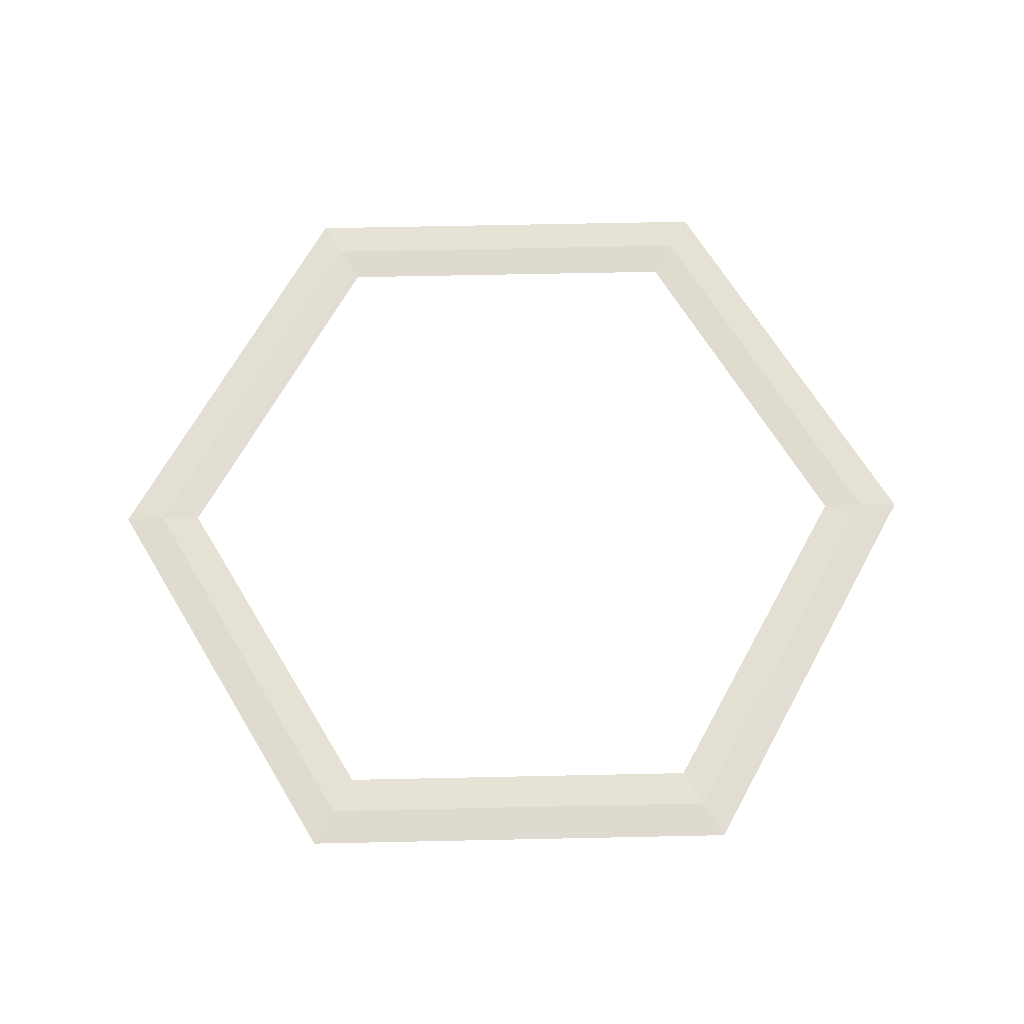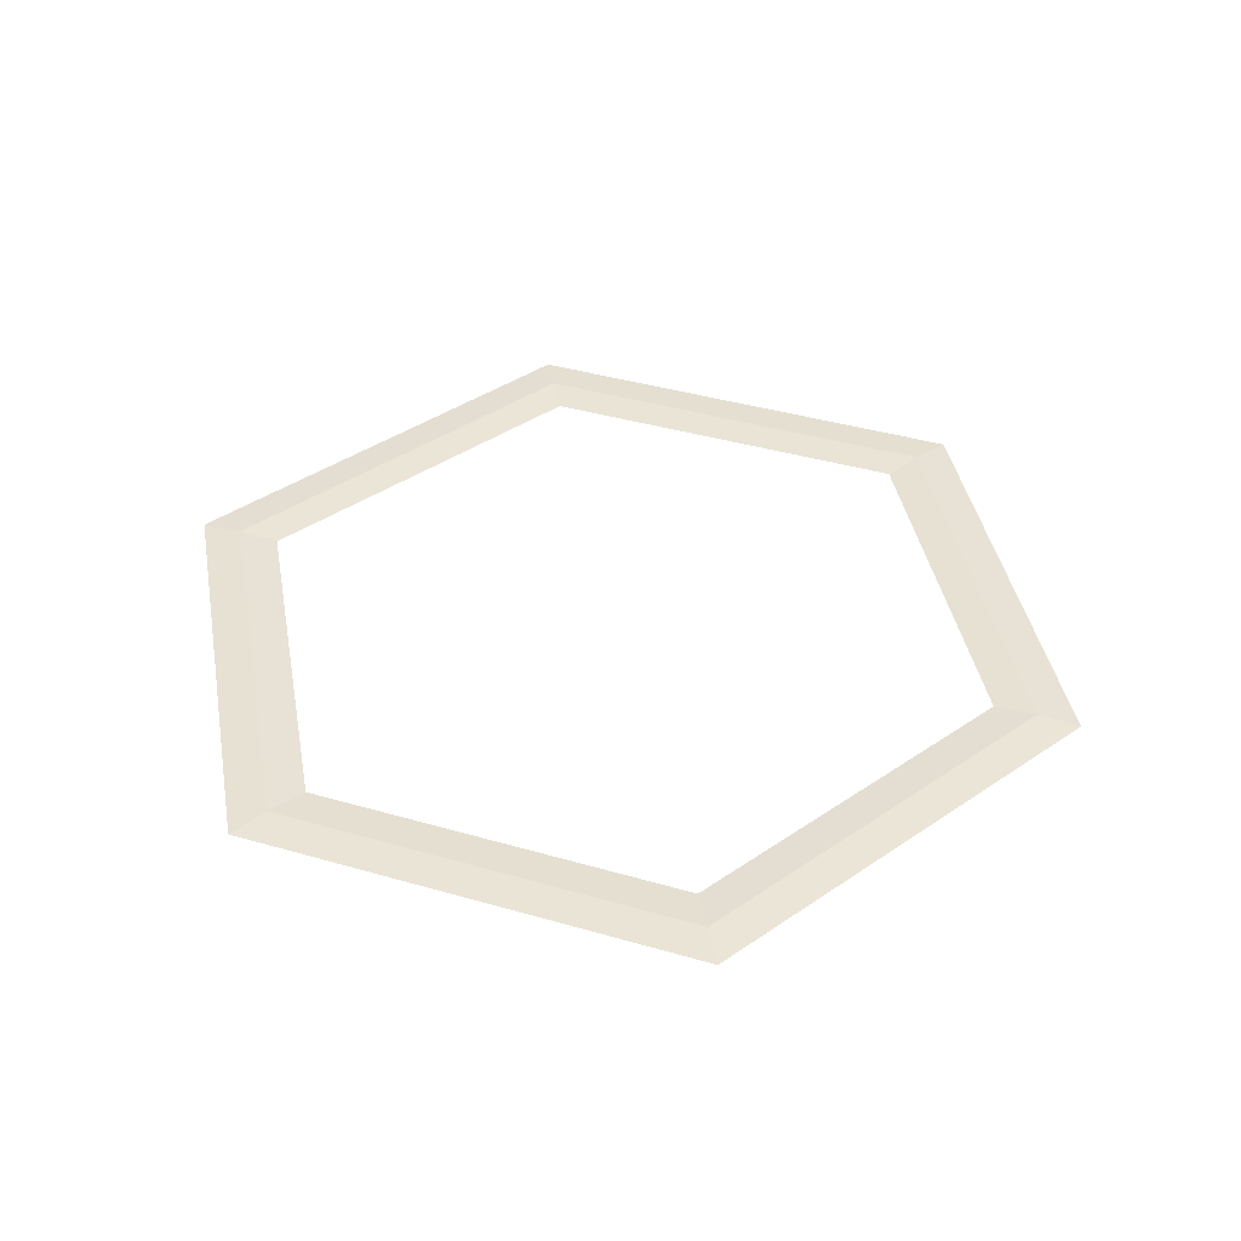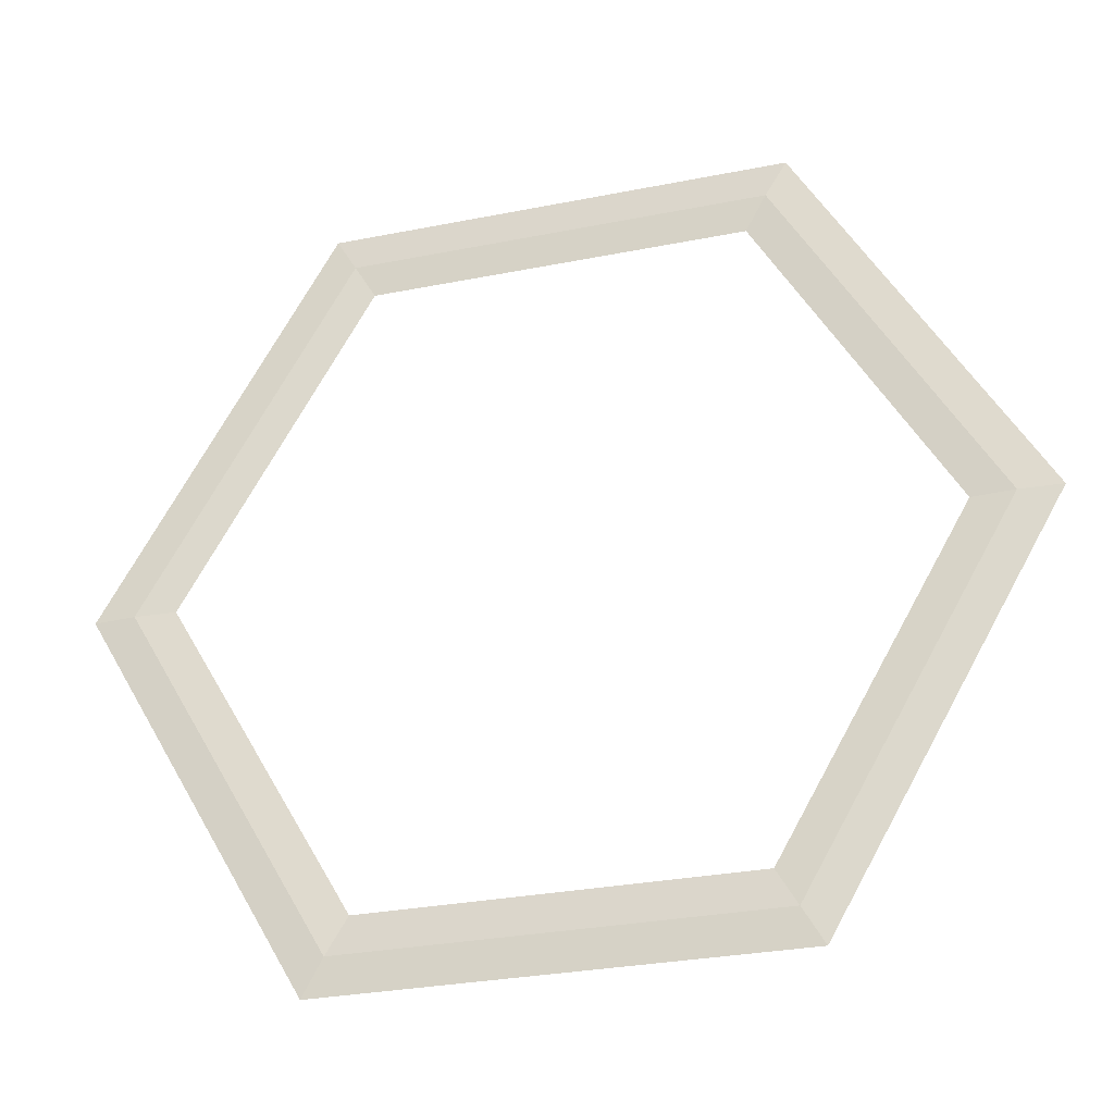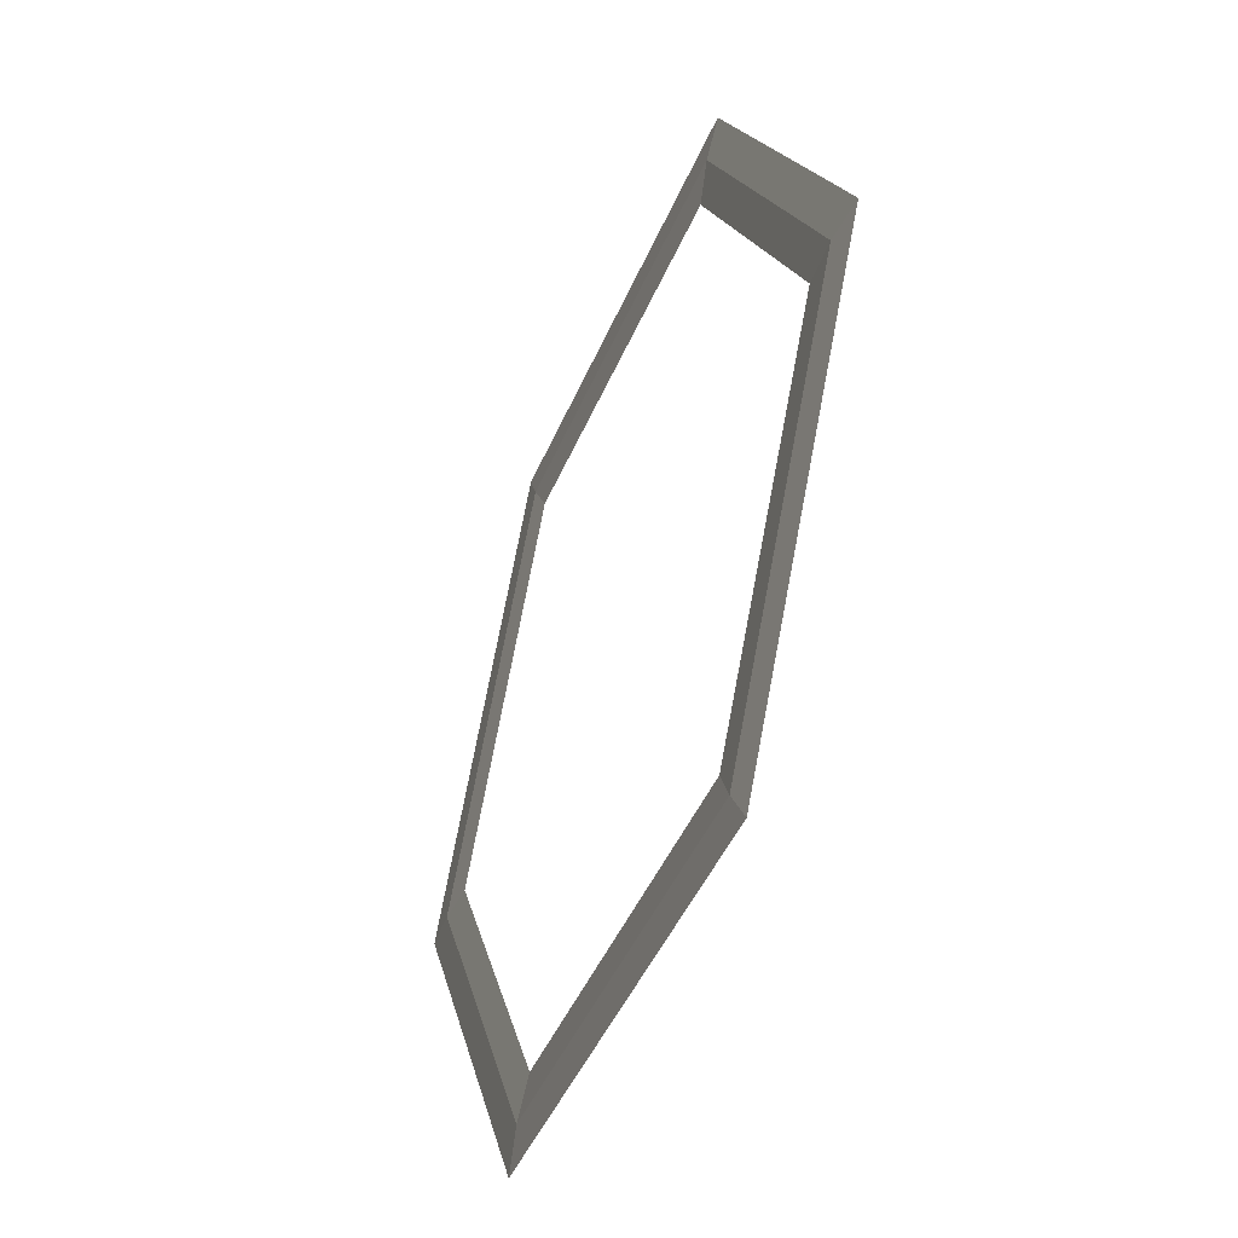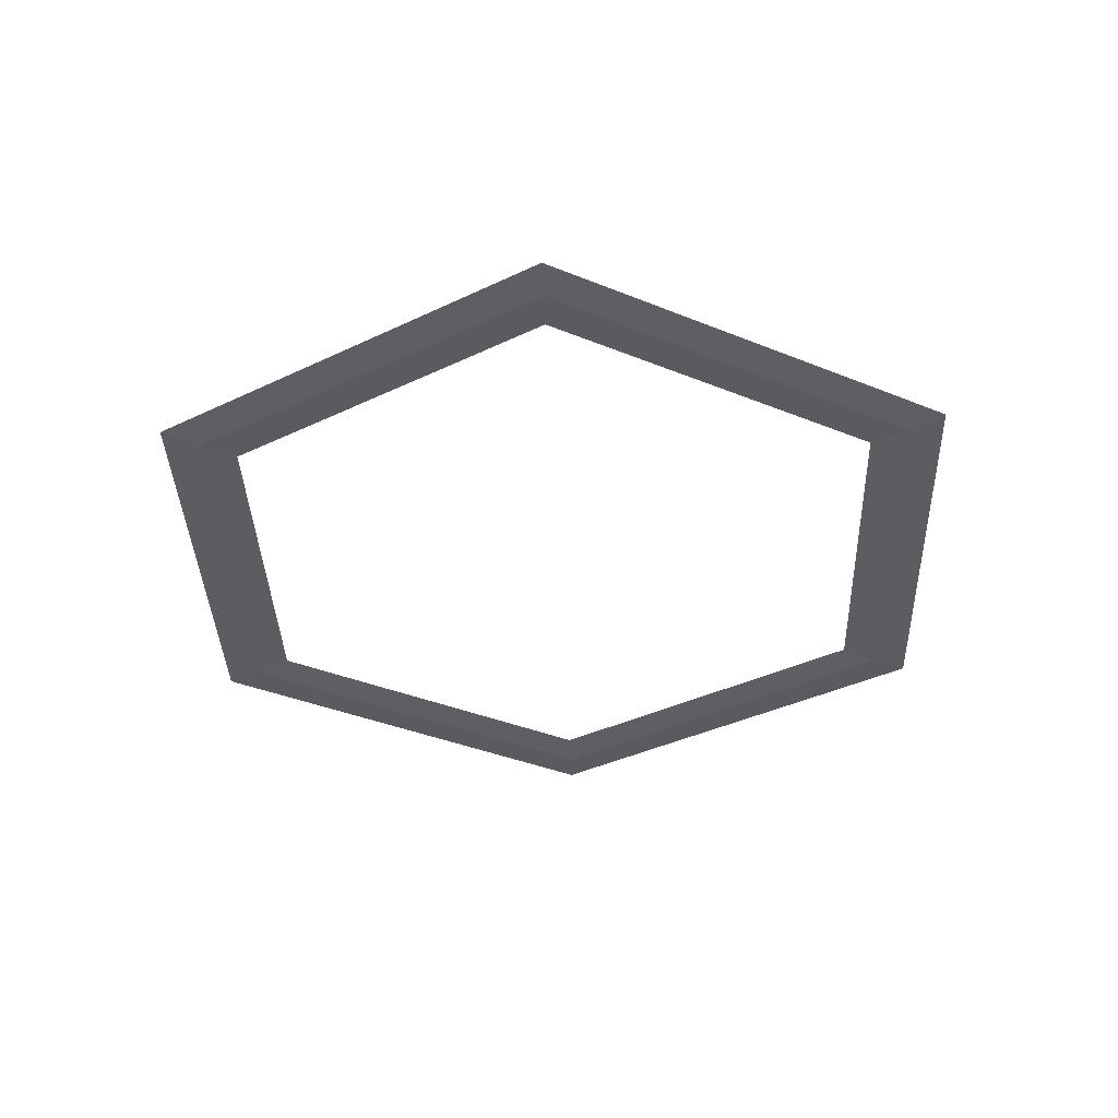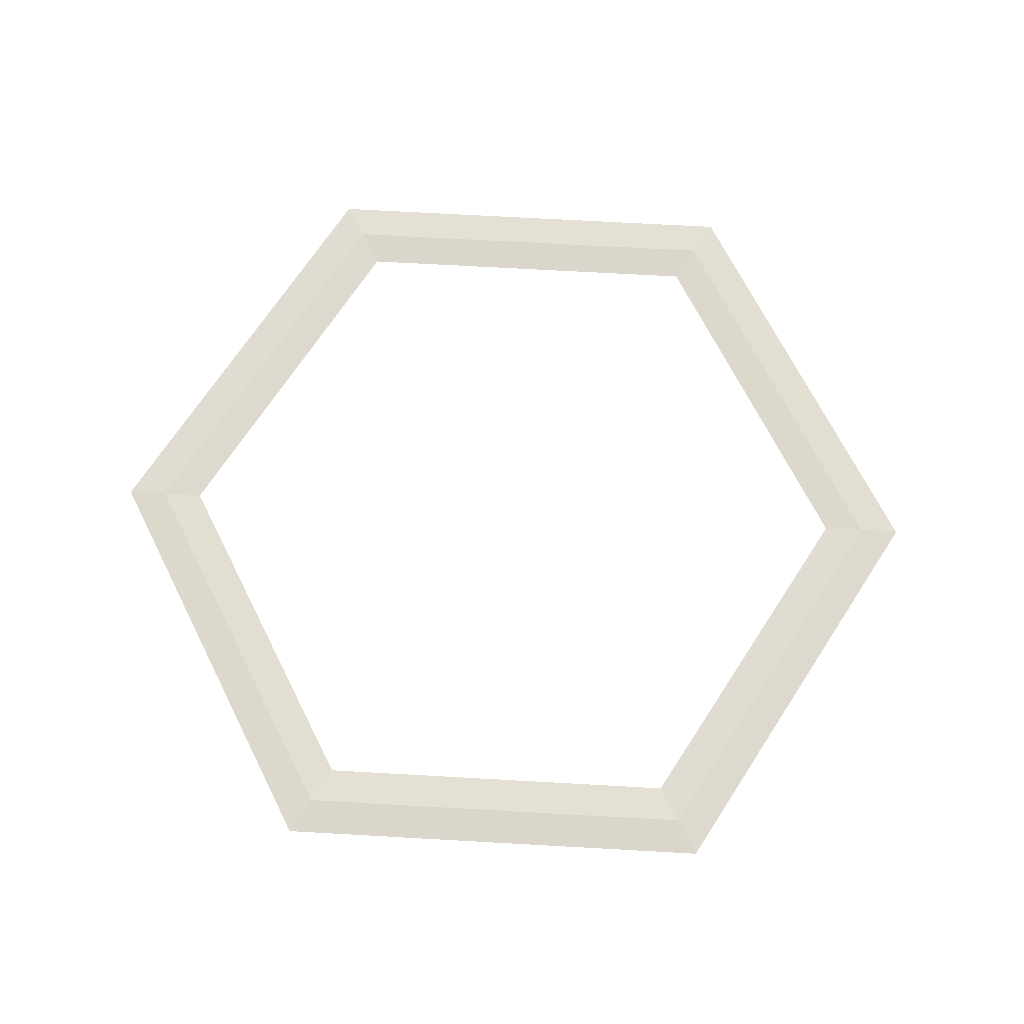
<metadata>
{"format":"obj","ext":"obj","renderer":"f3d","projection":"perspective","resolution":1024,"background":"white","views":[{"elev":67.2,"azim":58.8,"up":"+Z"},{"elev":40.0,"azim":19.7,"up":"+Z"},{"elev":-29.1,"azim":16.6,"up":"+Y"},{"elev":-44.7,"azim":68.2,"up":"+Y"},{"elev":-36.7,"azim":-148.0,"up":"+Z"},{"elev":69.9,"azim":-56.8,"up":"+Z"}]}
</metadata>
<code>
g default
v 0.07975 0.1381 0
v -0.07975 0.1381 0
v -0.1595 0 0
v -0.07975 -0.1381 0
v 0.07975 -0.1381 0
v 0.1595 0 0
v 0.08861 0.1535 0.001
v -0.08861 0.1535 0.001
v -0.1772 0 0.001
v -0.08861 -0.1535 0.001
v 0.08861 -0.1535 0.001
v 0.1772 0 0.001
v 0.09747 0.1688 -0
v -0.09747 0.1688 -0
v -0.1949 0 -0
v -0.09747 -0.1688 -0
v 0.09747 -0.1688 -0
v 0.1949 0 -0
v 0.08861 0.1535 -0.001
v -0.08861 0.1535 -0.001
v -0.1772 0 -0.001
v -0.08861 -0.1535 -0.001
v 0.08861 -0.1535 -0.001
v 0.1772 0 -0.001
g pTorus1
f 2 1 8
f 8 1 7
f 3 2 9
f 9 2 8
f 4 3 10
f 10 3 9
f 5 4 11
f 11 4 10
f 6 5 12
f 12 5 11
f 1 6 7
f 7 6 12
f 8 7 14
f 14 7 13
f 9 8 15
f 15 8 14
f 10 9 16
f 16 9 15
f 11 10 17
f 17 10 16
f 12 11 18
f 18 11 17
f 7 12 13
f 13 12 18
f 14 13 20
f 20 13 19
f 15 14 21
f 21 14 20
f 16 15 22
f 22 15 21
f 17 16 23
f 23 16 22
f 18 17 24
f 24 17 23
f 13 18 19
f 19 18 24
f 20 19 2
f 2 19 1
f 21 20 3
f 3 20 2
f 22 21 4
f 4 21 3
f 23 22 5
f 5 22 4
f 24 23 6
f 6 23 5
f 19 24 1
f 1 24 6

</code>
